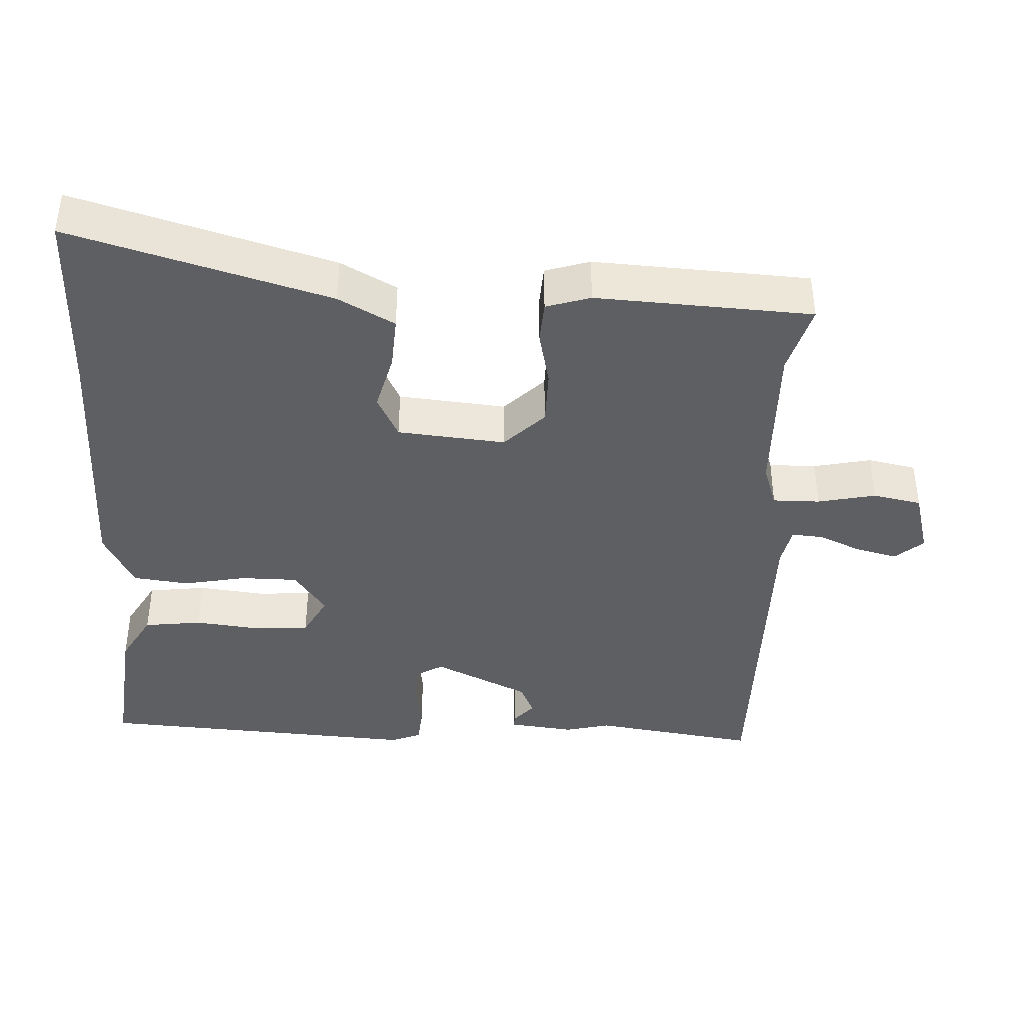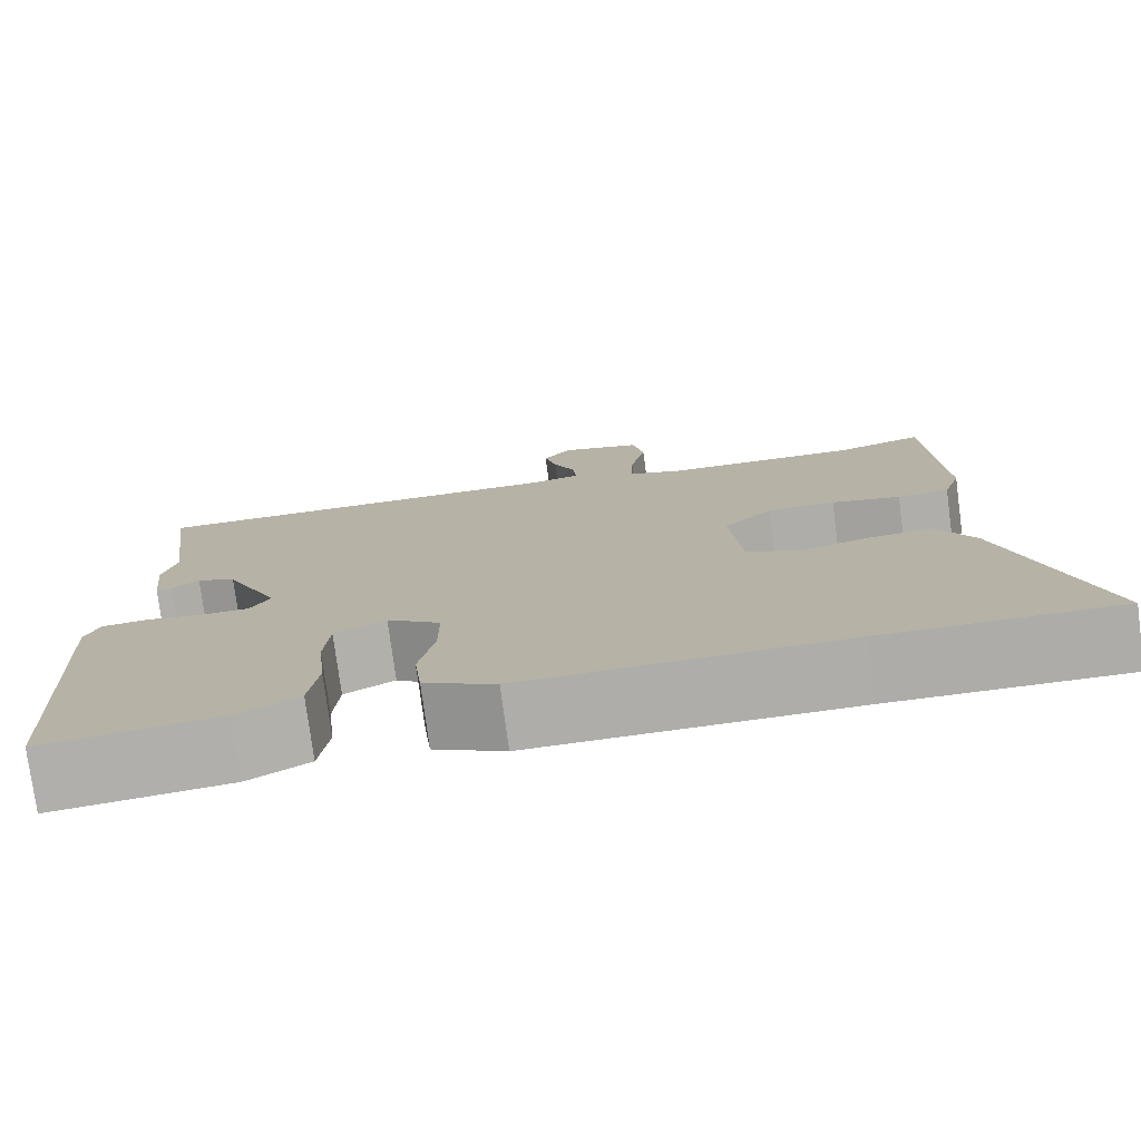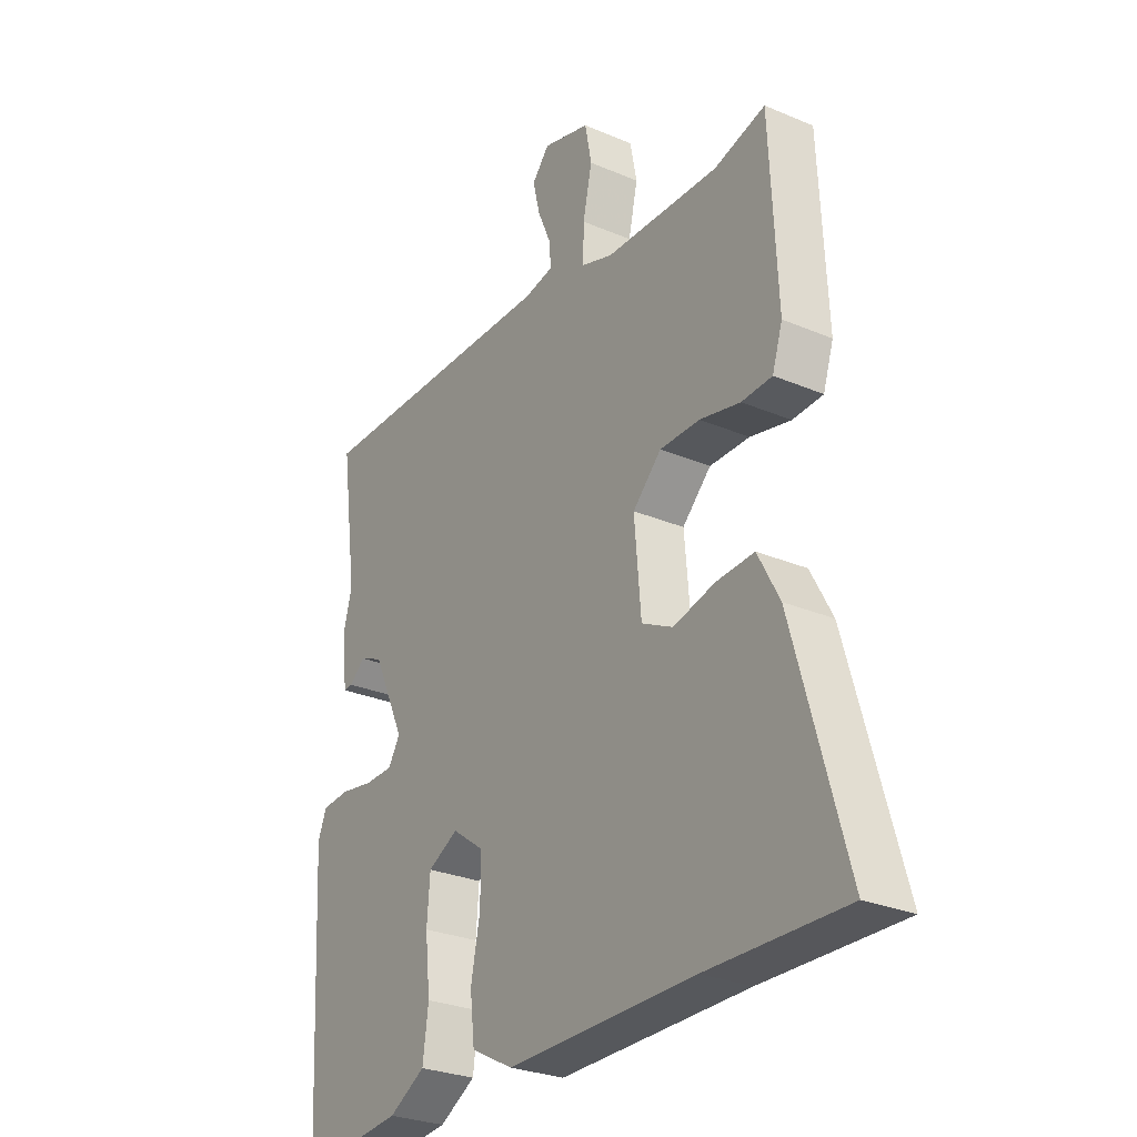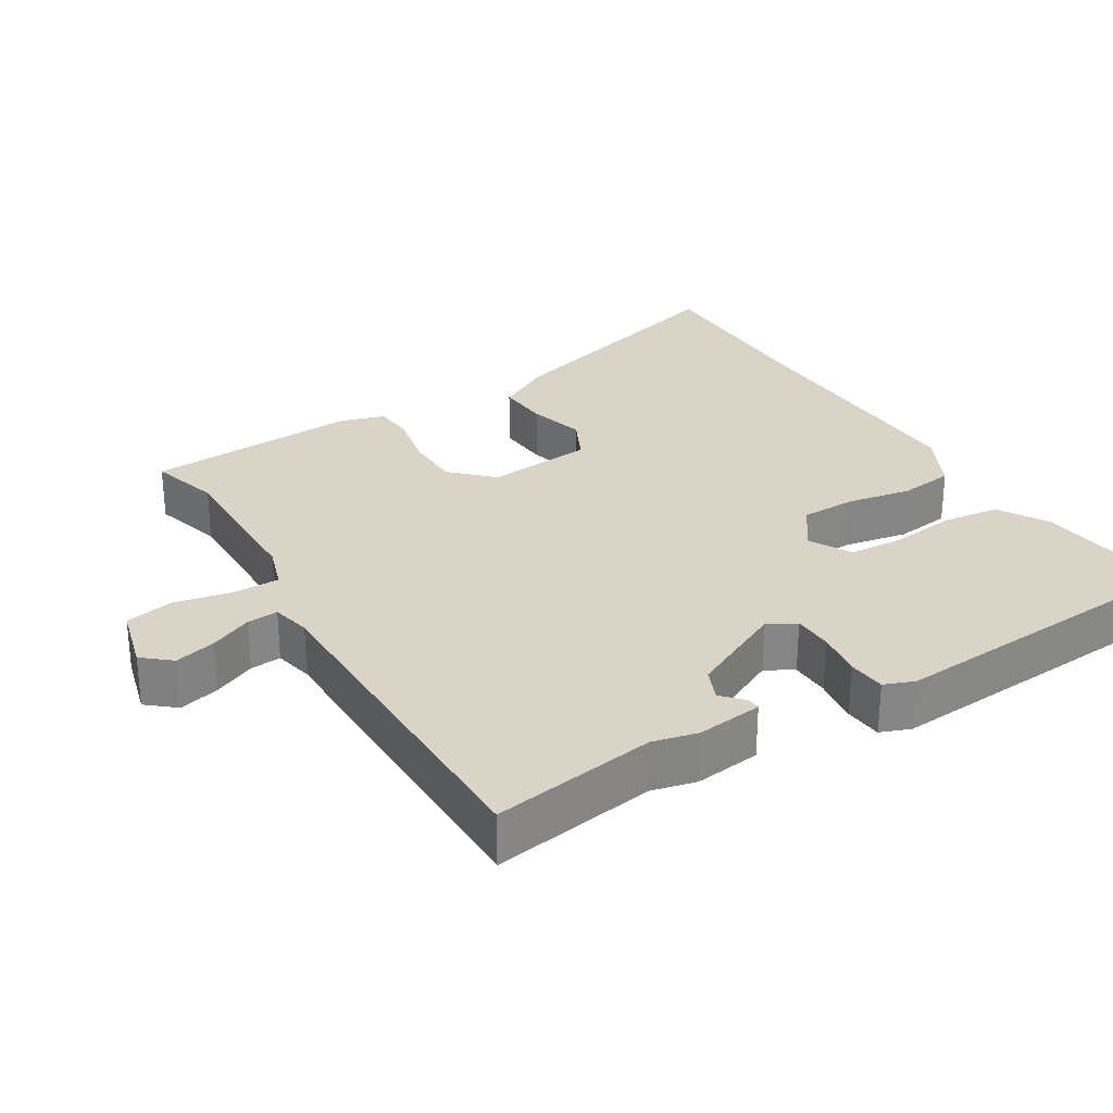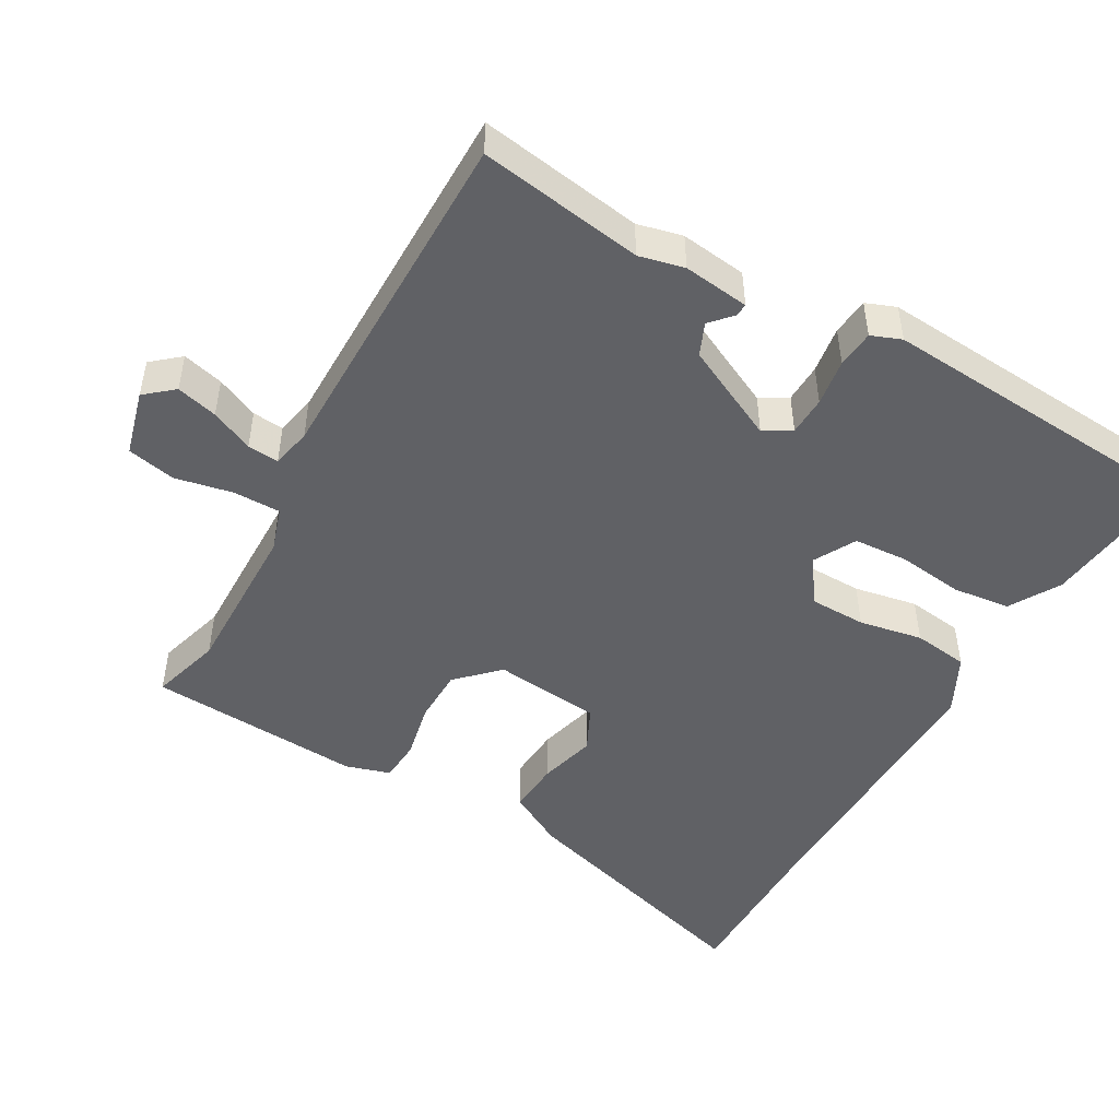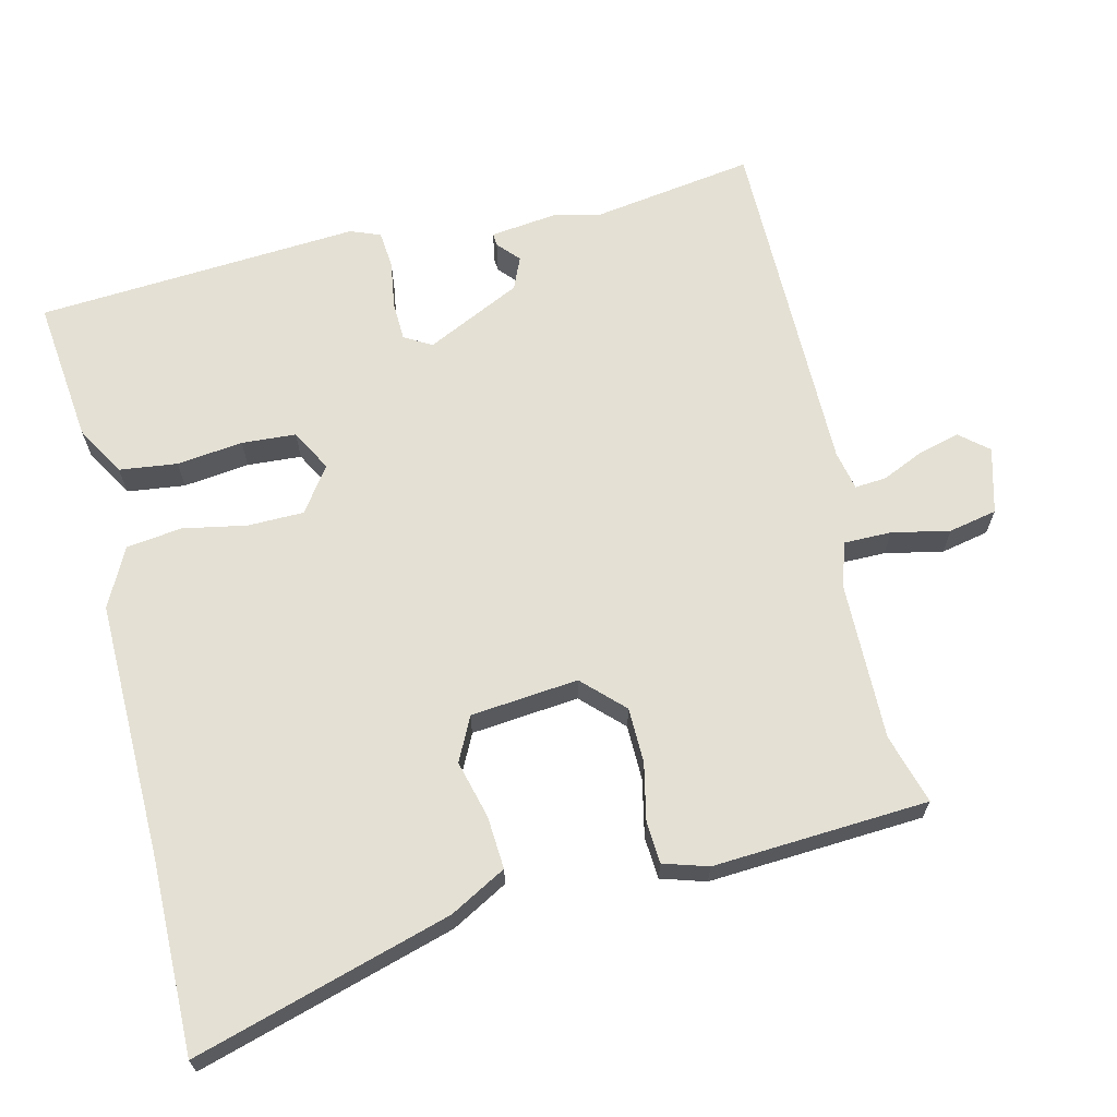
<metadata>
{"format":"obj","ext":"obj","renderer":"f3d","projection":"perspective","resolution":1024,"background":"white","views":[{"elev":-40.4,"azim":-93.2,"up":"+Y"},{"elev":-77.1,"azim":-172.4,"up":"+Z"},{"elev":-28.2,"azim":-122.7,"up":"+Z"},{"elev":28.5,"azim":57.7,"up":"+Y"},{"elev":-48.3,"azim":59.5,"up":"+Y"},{"elev":66.1,"azim":-104.3,"up":"+Y"}]}
</metadata>
<code>
v 0.505 0.07 0.538
v 0.473 0.07 0.307
v 0.489 0.07 0.244
v 0.479 0.07 0.151
v 0.461 0.07 0.152
v 0.43 0.07 0.179
v 0.385 0.07 0.159
v 0.322 0.07 0.024
v 0.345 0.07 -0.014
v 0.4 0.07 -0.015
v 0.466 0.07 -0.004
v 0.519 0.07 -0.008
v 0.536 0.07 -0.05
v 0.511 0.07 -0.504
v 0.308 0.07 -0.484
v 0.237 0.07 -0.444
v 0.226 0.07 -0.363
v 0.236 0.07 -0.27
v 0.23 0.07 -0.194
v 0.171 0.07 -0.163
v 0.109 0.07 -0.208
v 0.109 0.07 -0.287
v 0.127 0.07 -0.376
v 0.118 0.07 -0.454
v 0.036 0.07 -0.497
v -0.33 0.07 -0.496
v -0.596 0.07 -0.502
v -0.495 0.07 -0.14
v -0.453 0.07 -0.061
v -0.379 0.07 -0.065
v -0.298 0.07 -0.085
v -0.237 0.07 -0.054
v -0.224 0.07 0.097
v -0.28 0.07 0.152
v -0.358 0.07 0.152
v -0.437 0.07 0.134
v -0.496 0.07 0.137
v -0.516 0.07 0.199
v -0.502 0.07 0.501
v -0.403 0.07 0.474
v -0.18 0.07 0.481
v -0.119 0.07 0.502
v -0.12 0.07 0.568
v -0.138 0.07 0.649
v -0.125 0.07 0.717
v -0.033 0.07 0.743
v 0.001 0.07 0.704
v -0.013 0.07 0.646
v -0.039 0.07 0.586
v -0.042 0.07 0.542
v 0.014 0.07 0.531
v 0.505 0 0.538
v 0.473 0 0.307
v 0.489 0 0.244
v 0.479 0 0.151
v 0.461 0 0.152
v 0.43 0 0.179
v 0.385 0 0.159
v 0.322 0 0.024
v 0.345 0 -0.014
v 0.4 0 -0.015
v 0.466 0 -0.004
v 0.519 0 -0.008
v 0.536 0 -0.05
v 0.511 0 -0.504
v 0.308 0 -0.484
v 0.237 0 -0.444
v 0.226 0 -0.363
v 0.236 0 -0.27
v 0.23 0 -0.194
v 0.171 0 -0.163
v 0.109 0 -0.208
v 0.109 0 -0.287
v 0.127 0 -0.376
v 0.118 0 -0.454
v 0.036 0 -0.497
v -0.33 0 -0.496
v -0.596 0 -0.502
v -0.495 0 -0.14
v -0.453 0 -0.061
v -0.379 0 -0.065
v -0.298 0 -0.085
v -0.237 0 -0.054
v -0.224 0 0.097
v -0.28 0 0.152
v -0.358 0 0.152
v -0.437 0 0.134
v -0.496 0 0.137
v -0.516 0 0.199
v -0.502 0 0.501
v -0.403 0 0.474
v -0.18 0 0.481
v -0.119 0 0.502
v -0.12 0 0.568
v -0.138 0 0.649
v -0.125 0 0.717
v -0.033 0 0.743
v 0.001 0 0.704
v -0.013 0 0.646
v -0.039 0 0.586
v -0.042 0 0.542
v 0.014 0 0.531
f 47 48 49
f 46 47 49
f 45 46 49
f 44 45 49
f 43 44 49
f 42 43 49 50
f 38 39 40
f 37 38 40
f 36 37 40
f 35 36 40
f 34 35 40 41
f 33 34 41 42
f 29 30 31
f 28 29 31
f 27 28 31
f 26 27 31
f 26 31 32
f 25 26 32
f 24 25 32
f 23 24 32
f 22 23 32
f 42 50 51
f 33 42 51
f 32 33 51
f 22 32 51
f 21 22 51
f 16 17 18
f 15 16 18
f 14 15 18
f 13 14 18
f 12 13 18
f 11 12 18
f 10 11 18
f 9 10 18 19
f 4 5 6
f 3 4 6
f 2 3 6
f 2 6 7
f 1 2 7
f 51 1 7
f 21 51 7
f 20 21 7
f 8 9 19 20
f 7 8 20
f 100 99 98
f 100 98 97
f 100 97 96
f 100 96 95
f 100 95 94
f 101 100 94 93
f 91 90 89
f 91 89 88
f 91 88 87
f 91 87 86
f 92 91 86 85
f 93 92 85 84
f 82 81 80
f 82 80 79
f 82 79 78
f 82 78 77
f 83 82 77
f 83 77 76
f 83 76 75
f 83 75 74
f 83 74 73
f 102 101 93
f 102 93 84
f 102 84 83
f 102 83 73
f 102 73 72
f 69 68 67
f 69 67 66
f 69 66 65
f 69 65 64
f 69 64 63
f 69 63 62
f 69 62 61
f 70 69 61 60
f 57 56 55
f 57 55 54
f 57 54 53
f 58 57 53
f 58 53 52
f 58 52 102
f 58 102 72
f 58 72 71
f 71 70 60 59
f 71 59 58
f 1 52 53 2
f 2 53 54 3
f 3 54 55 4
f 4 55 56 5
f 5 56 57 6
f 6 57 58 7
f 7 58 59 8
f 8 59 60 9
f 9 60 61 10
f 10 61 62 11
f 11 62 63 12
f 12 63 64 13
f 13 64 65 14
f 14 65 66 15
f 15 66 67 16
f 16 67 68 17
f 17 68 69 18
f 18 69 70 19
f 19 70 71 20
f 20 71 72 21
f 21 72 73 22
f 22 73 74 23
f 23 74 75 24
f 24 75 76 25
f 25 76 77 26
f 26 77 78 27
f 27 78 79 28
f 28 79 80 29
f 29 80 81 30
f 30 81 82 31
f 31 82 83 32
f 32 83 84 33
f 33 84 85 34
f 34 85 86 35
f 35 86 87 36
f 36 87 88 37
f 37 88 89 38
f 38 89 90 39
f 39 90 91 40
f 40 91 92 41
f 41 92 93 42
f 42 93 94 43
f 43 94 95 44
f 44 95 96 45
f 45 96 97 46
f 46 97 98 47
f 47 98 99 48
f 48 99 100 49
f 49 100 101 50
f 50 101 102 51
f 51 102 52 1

</code>
